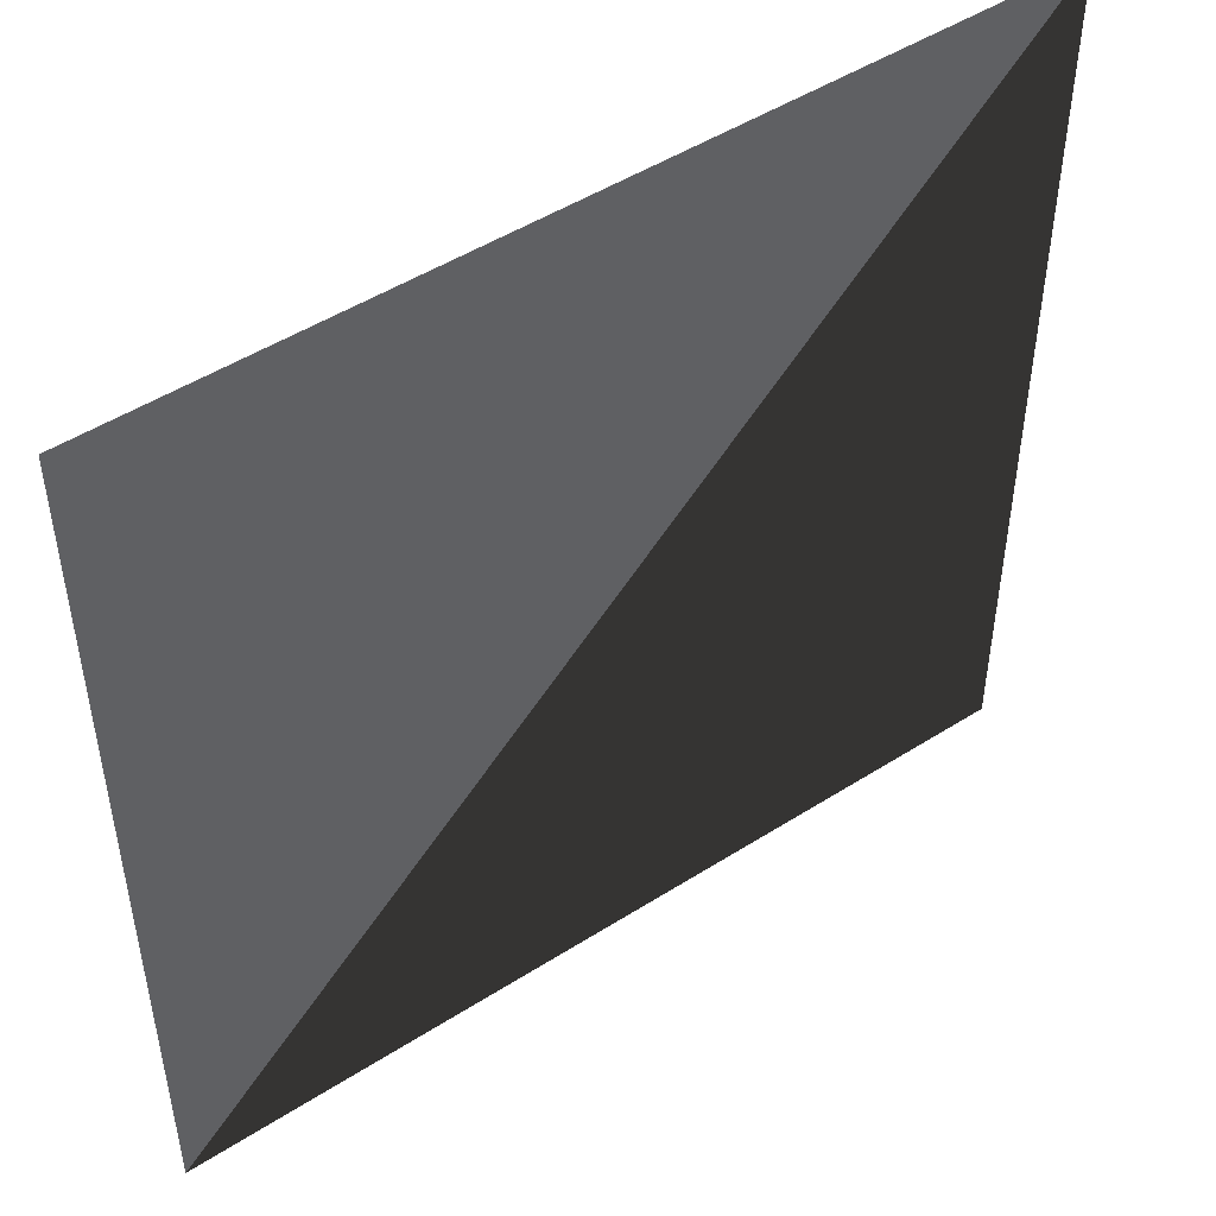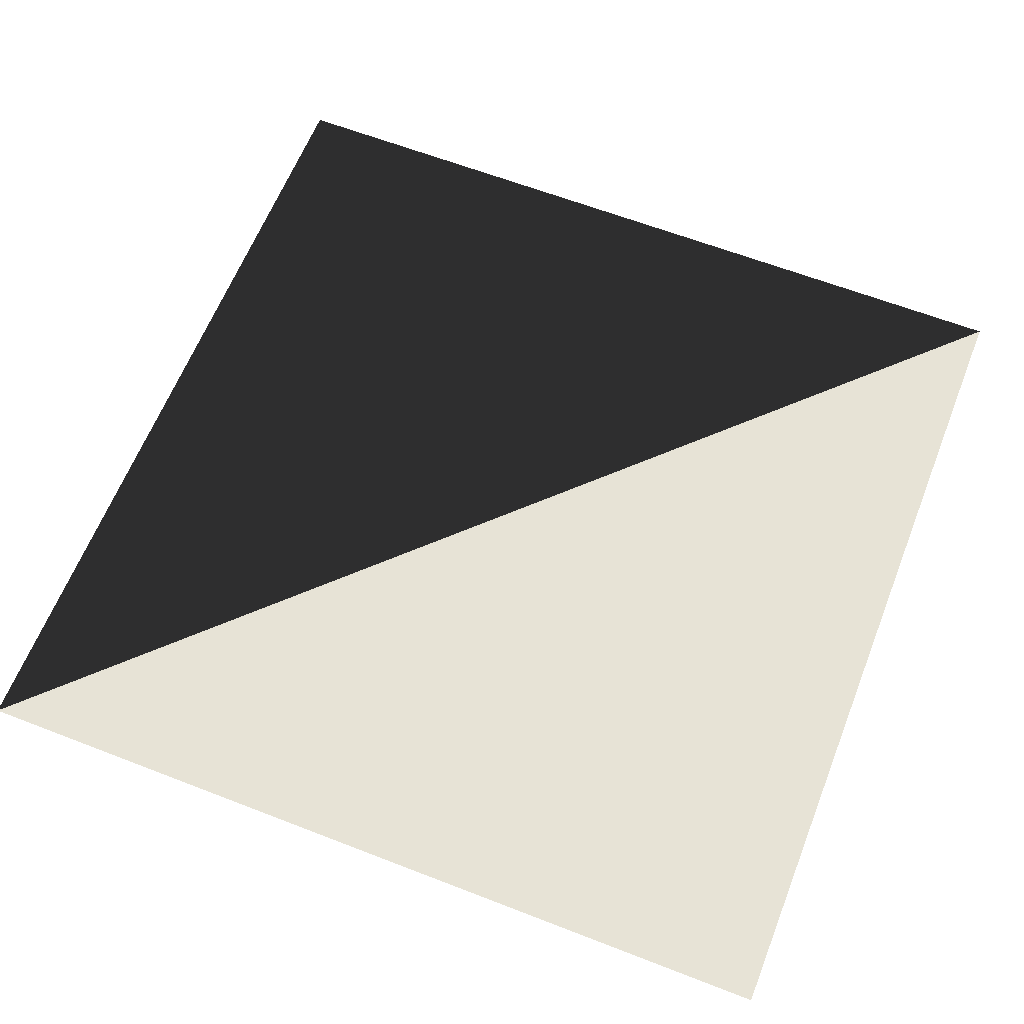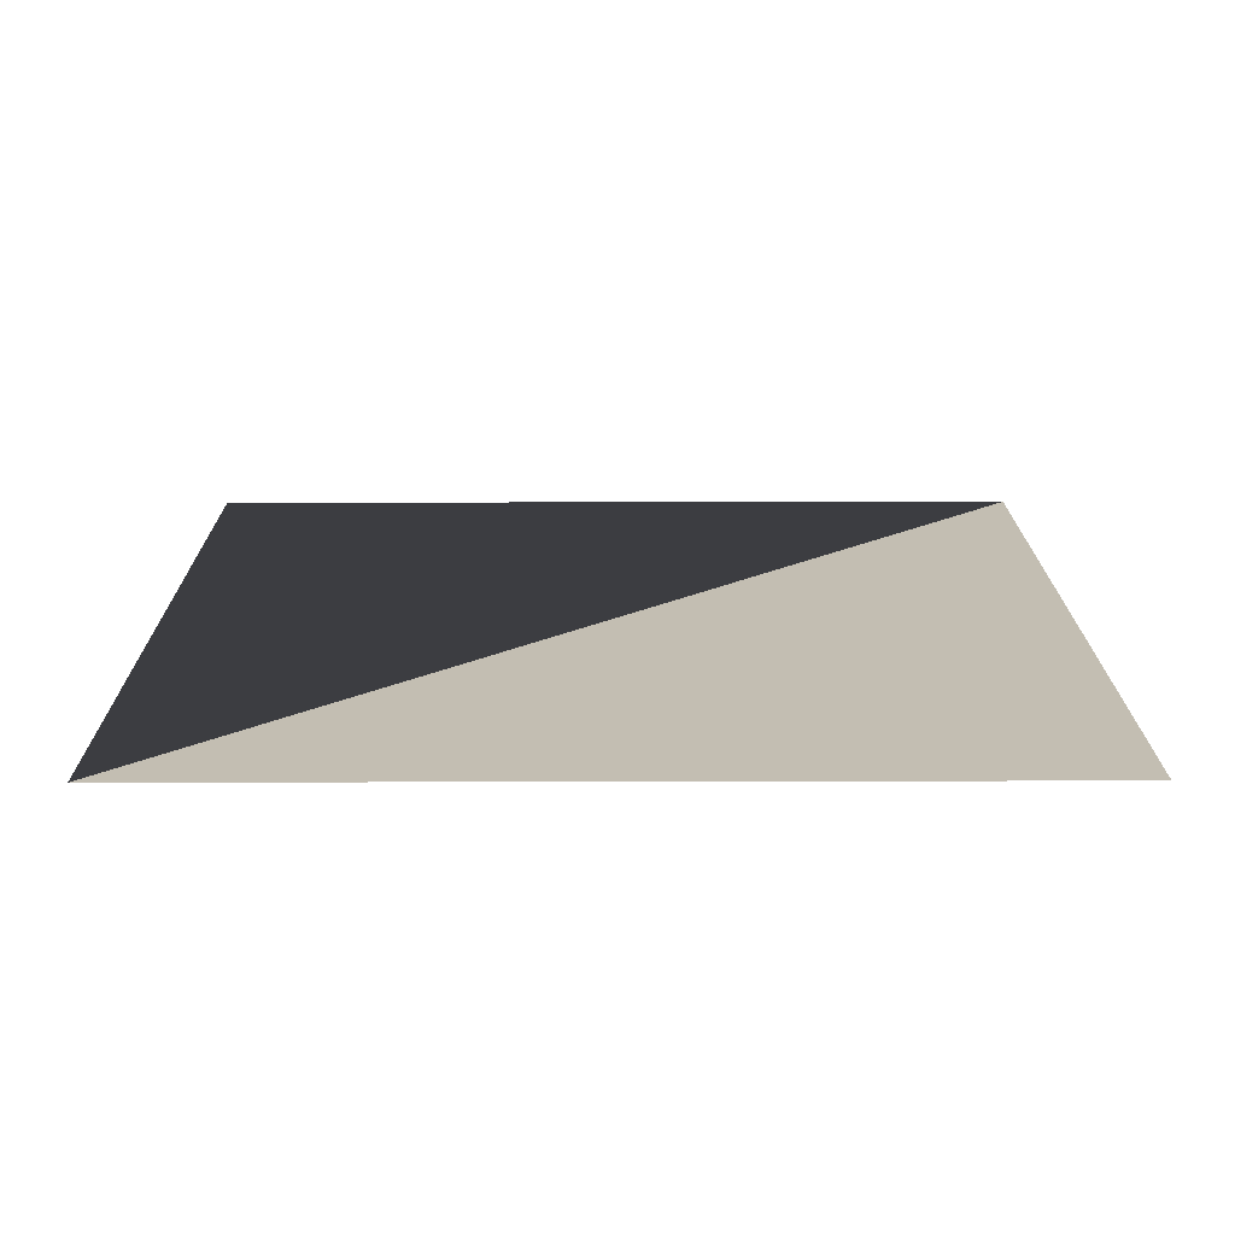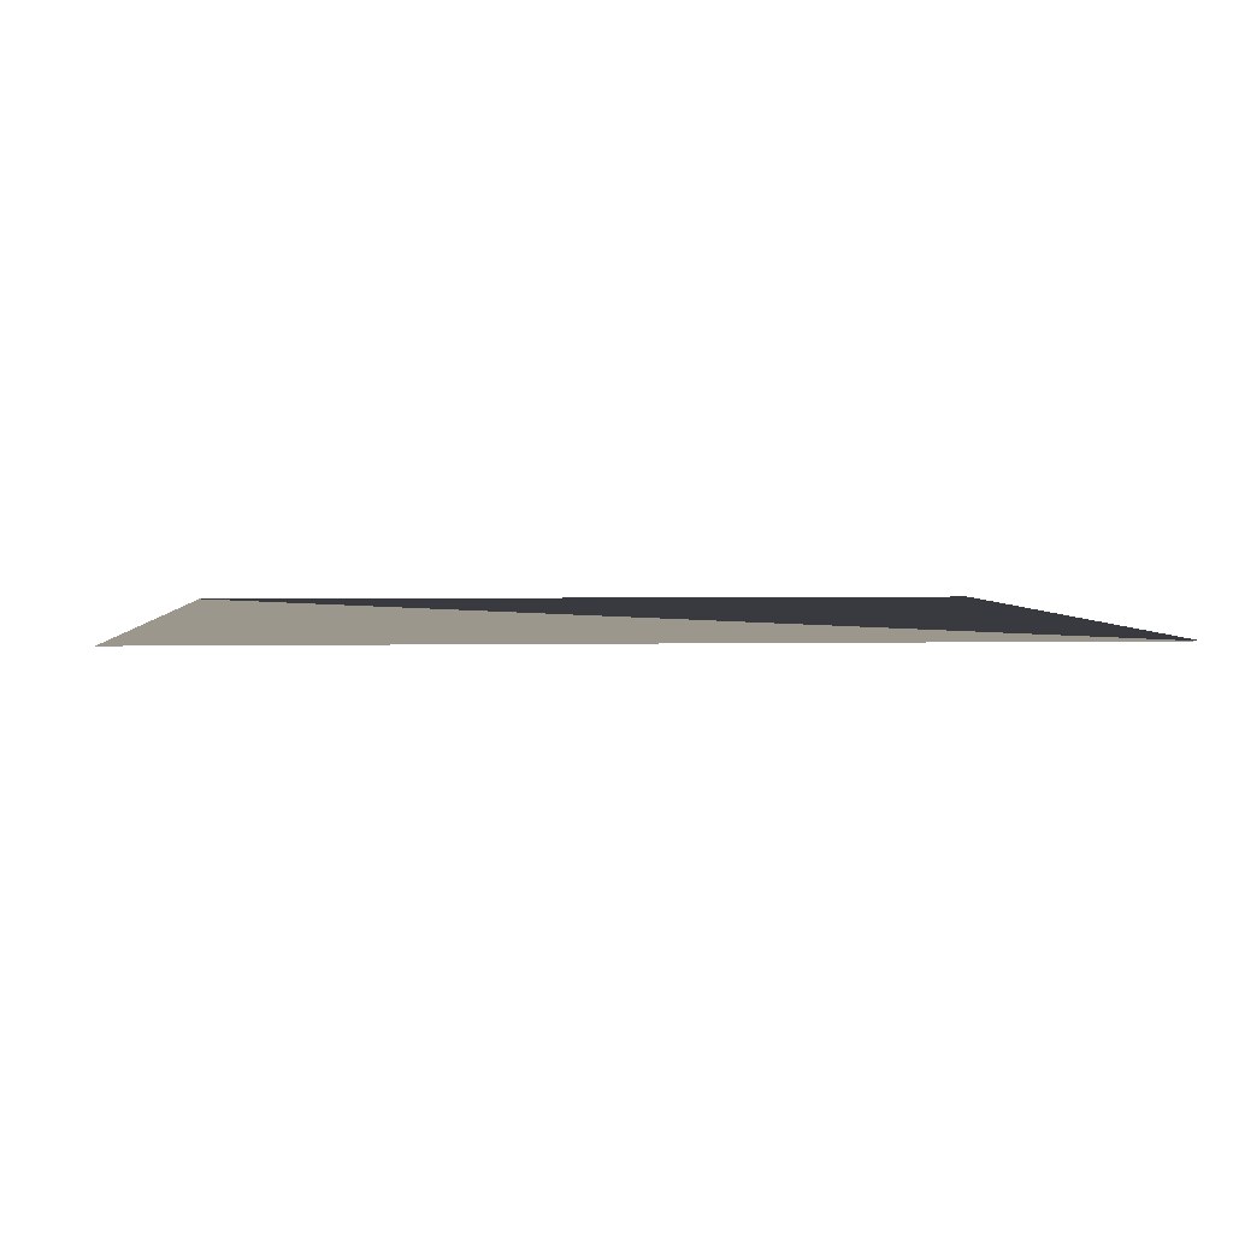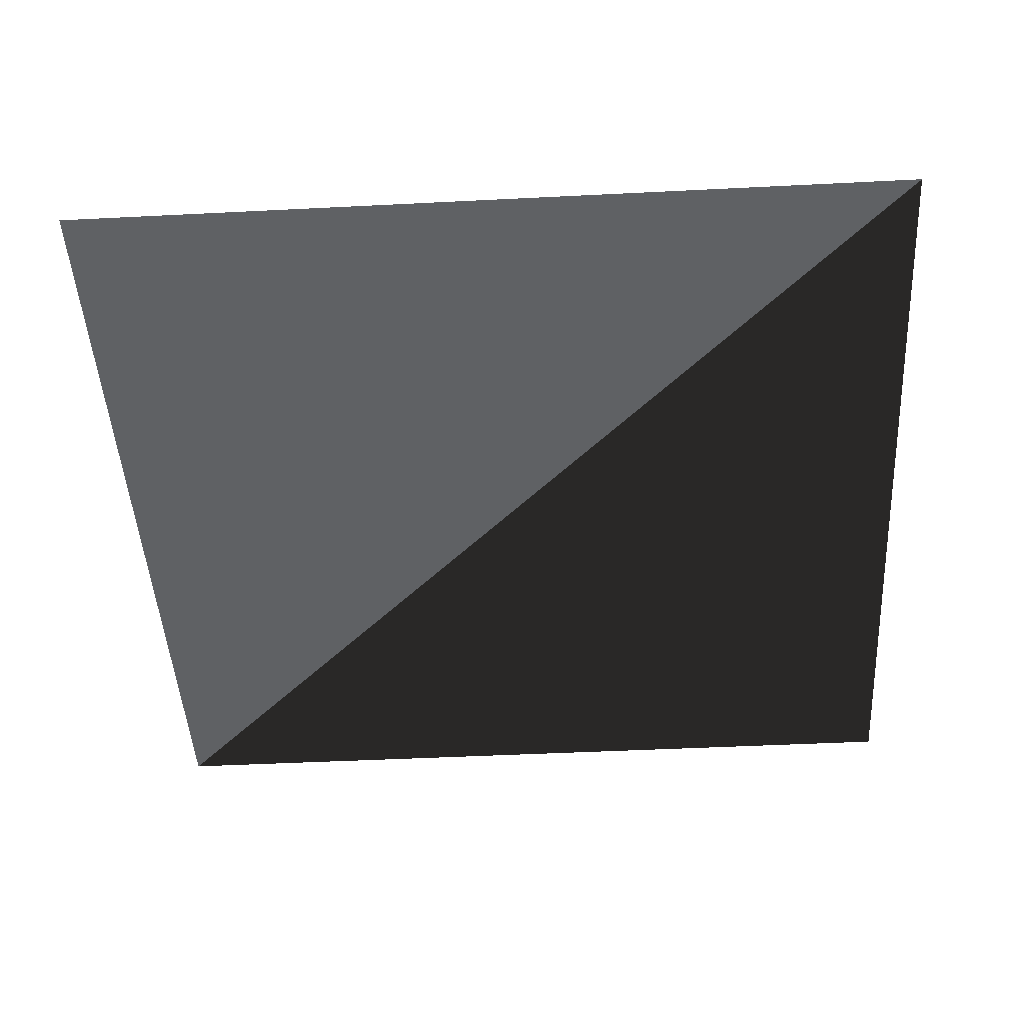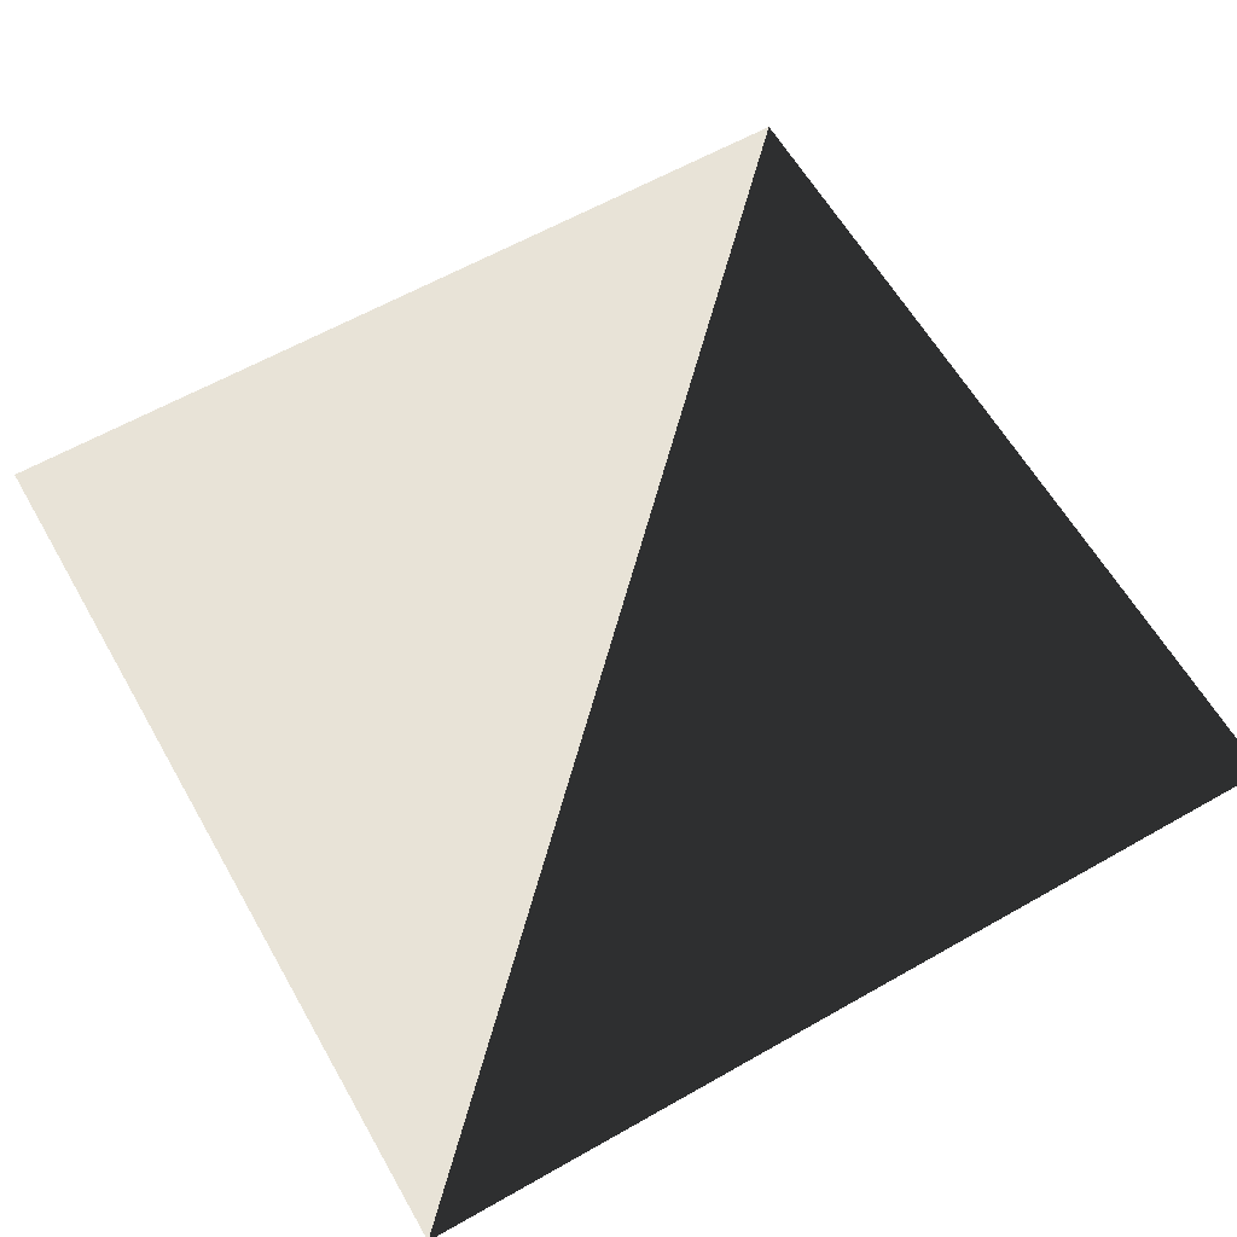
<metadata>
{"format":"obj","ext":"obj","renderer":"f3d","projection":"perspective","resolution":1024,"background":"white","views":[{"elev":49.0,"azim":-35.3,"up":"+Y"},{"elev":62.6,"azim":-158.5,"up":"+Z"},{"elev":17.3,"azim":179.7,"up":"+Z"},{"elev":2.8,"azim":-94.3,"up":"+Z"},{"elev":-46.3,"azim":-86.7,"up":"+Z"},{"elev":61.9,"azim":-29.9,"up":"+Z"}]}
</metadata>
<code>
v   0   0 200
v 200   0 200
v   0 200 200
v 200 200 200
f 1 2 4
f 1 3 4

</code>
